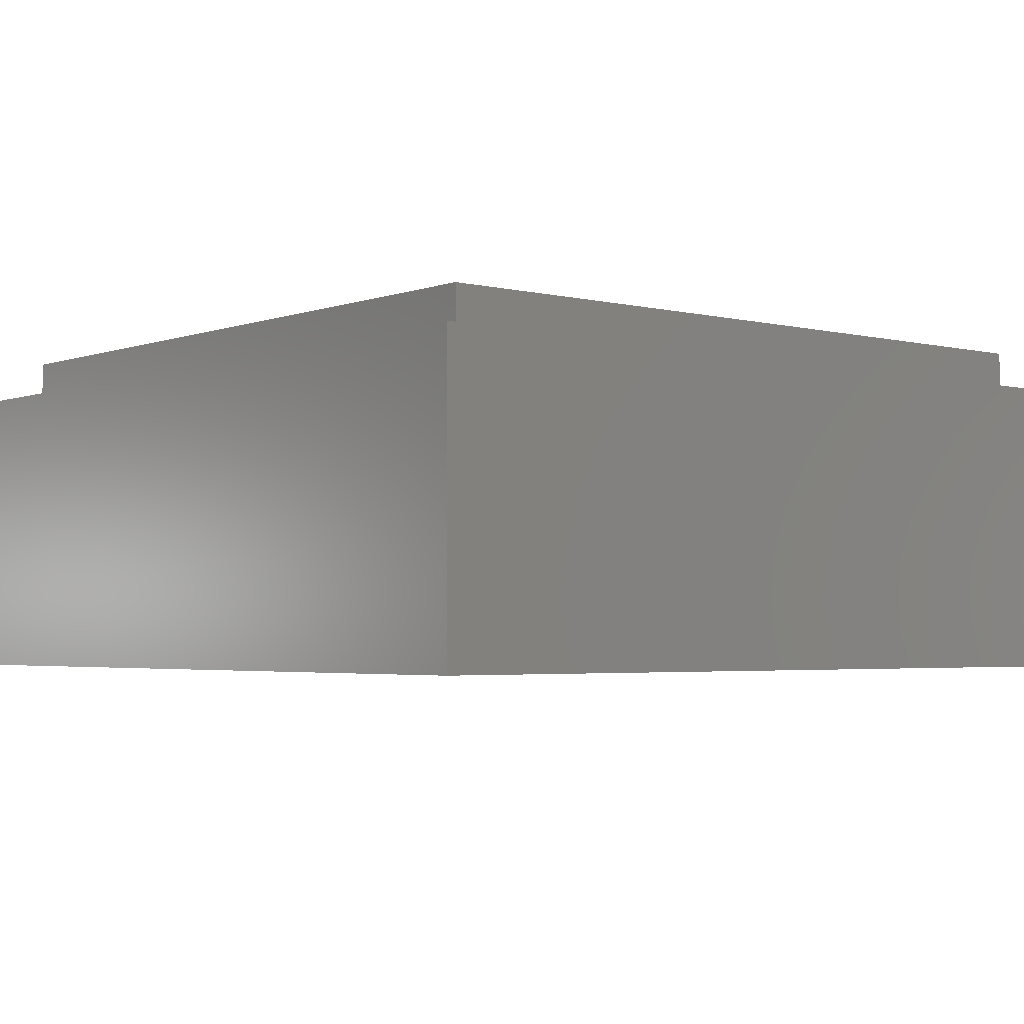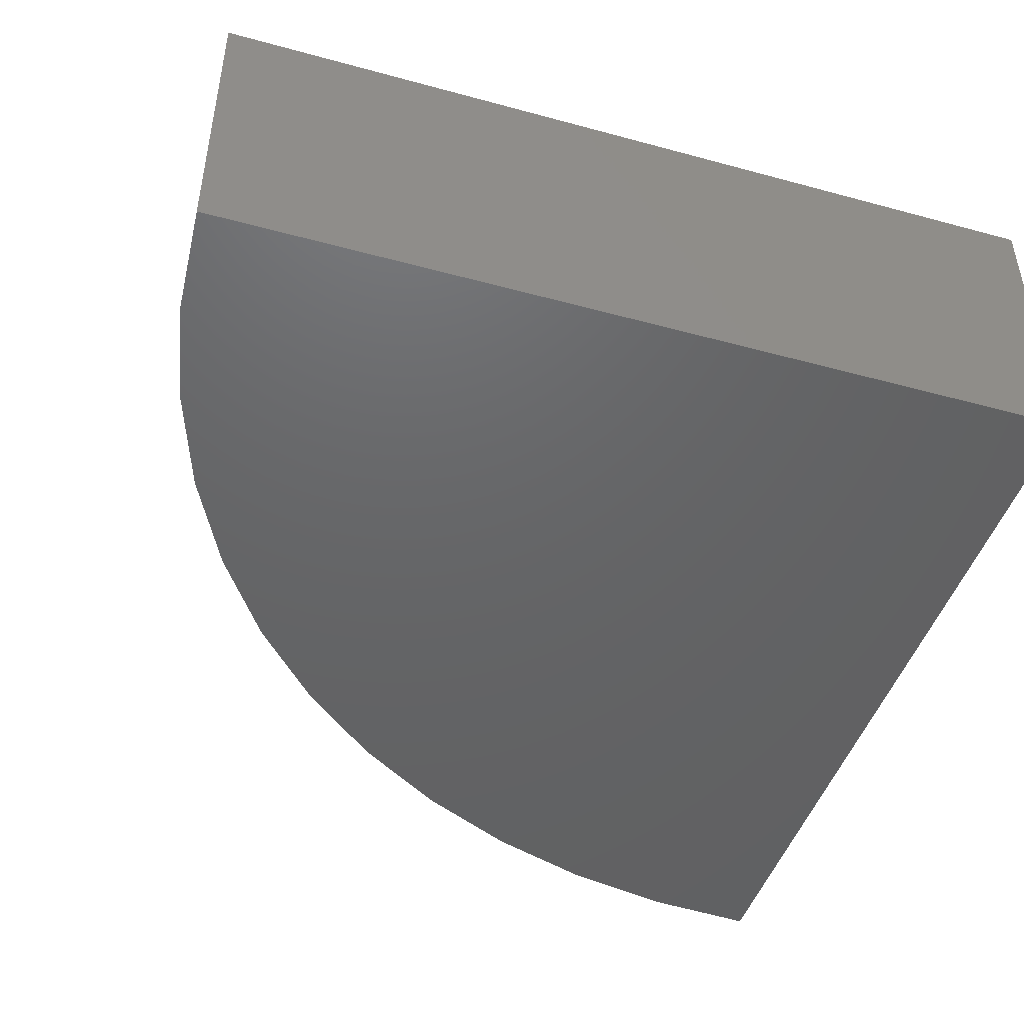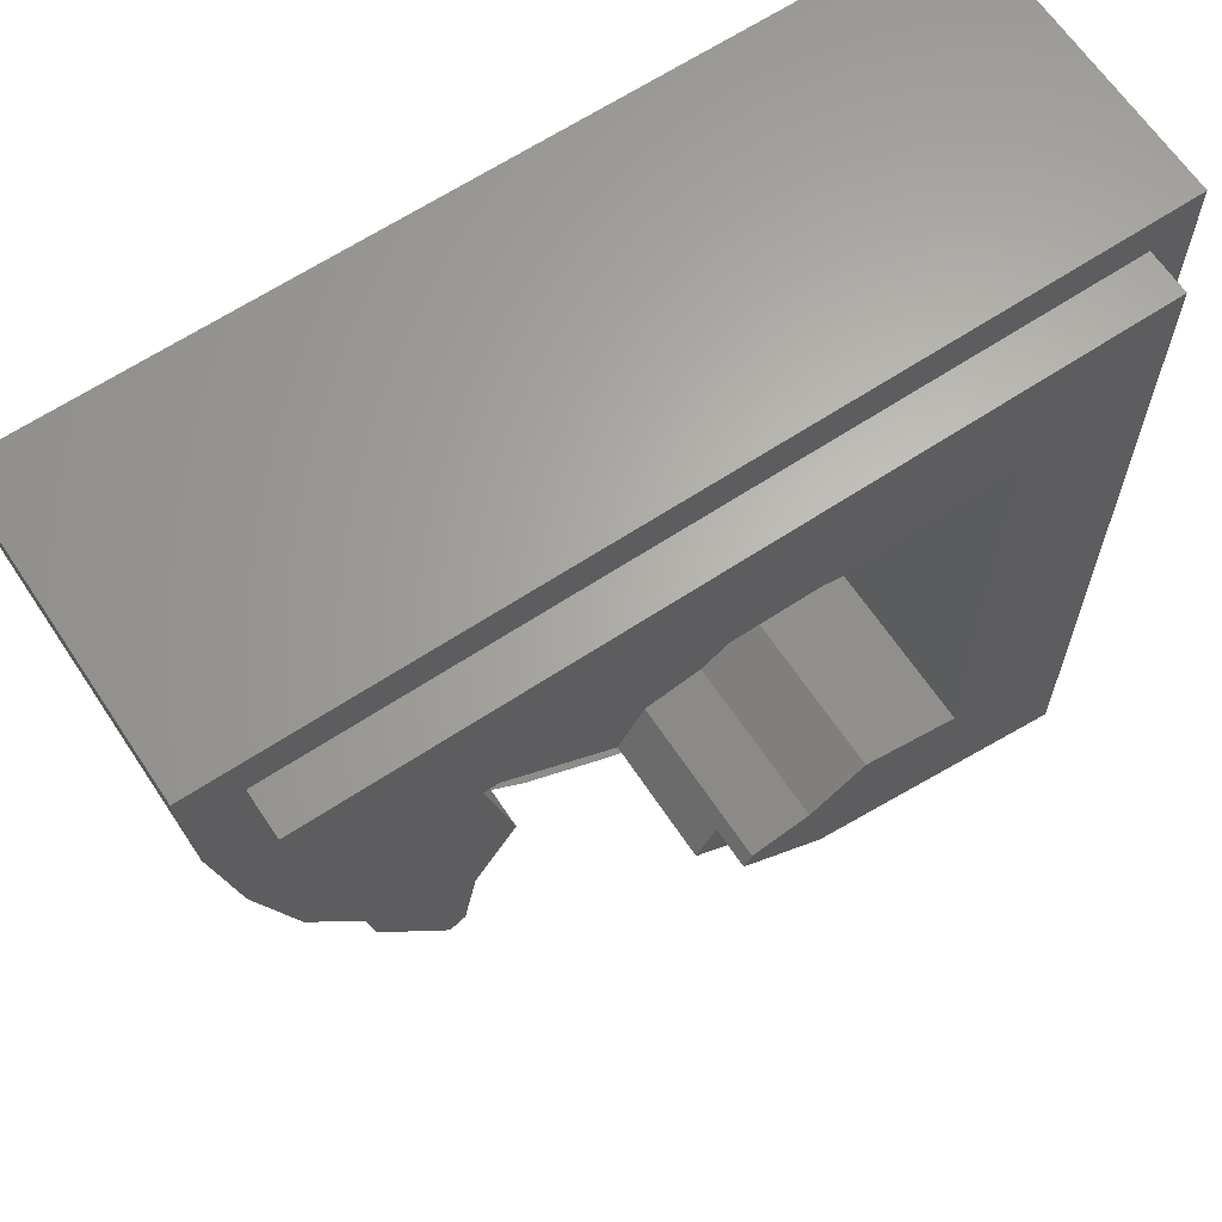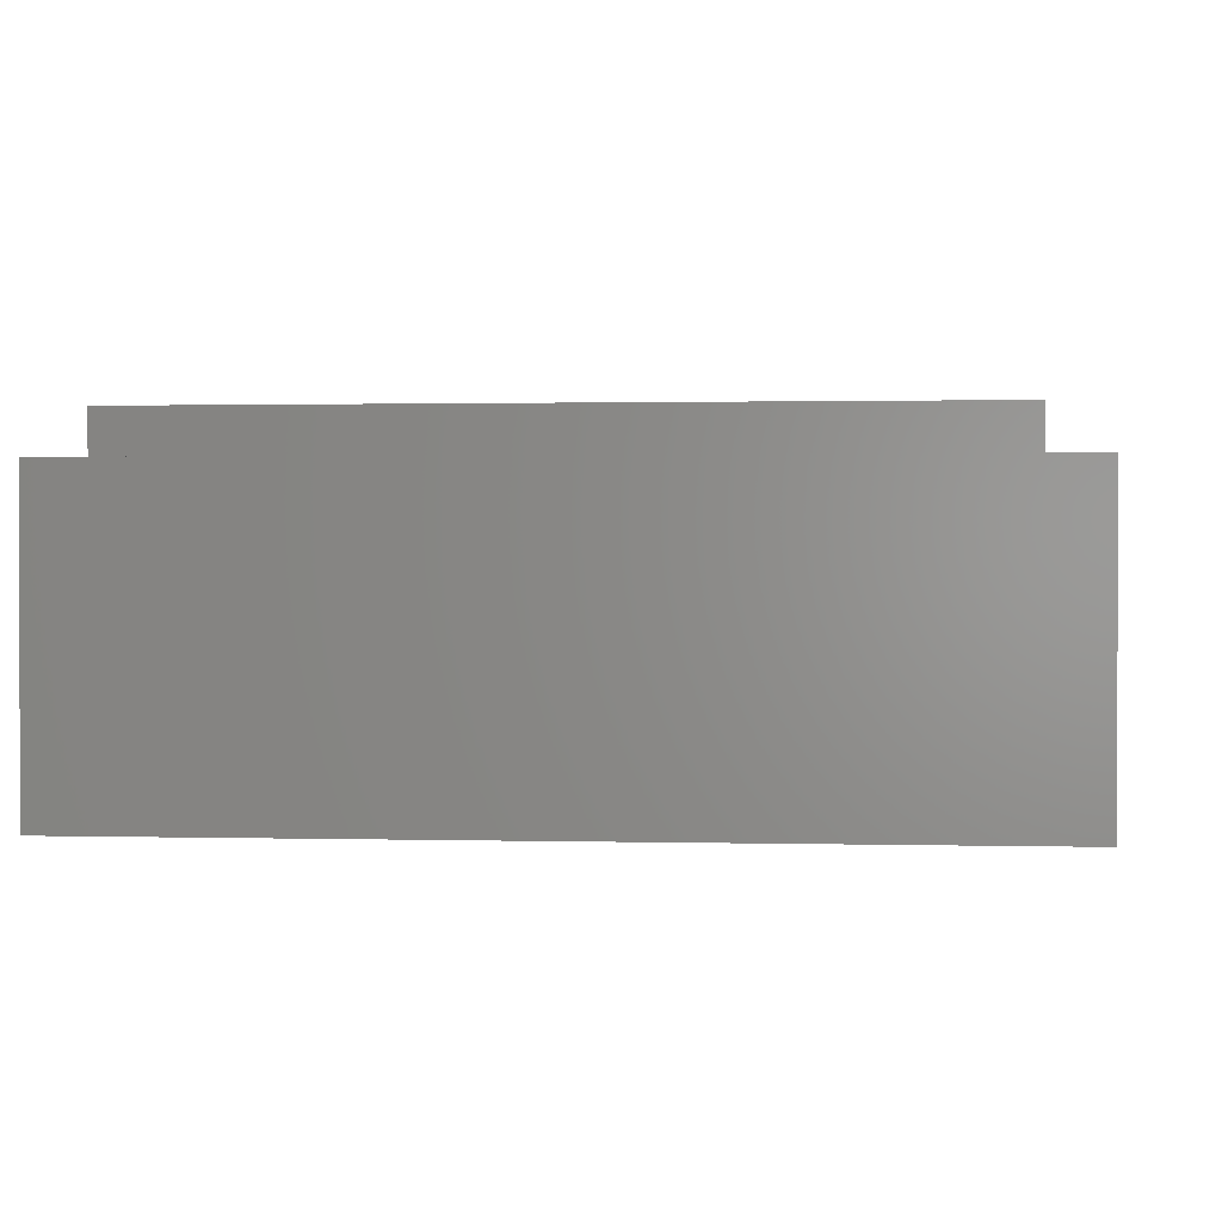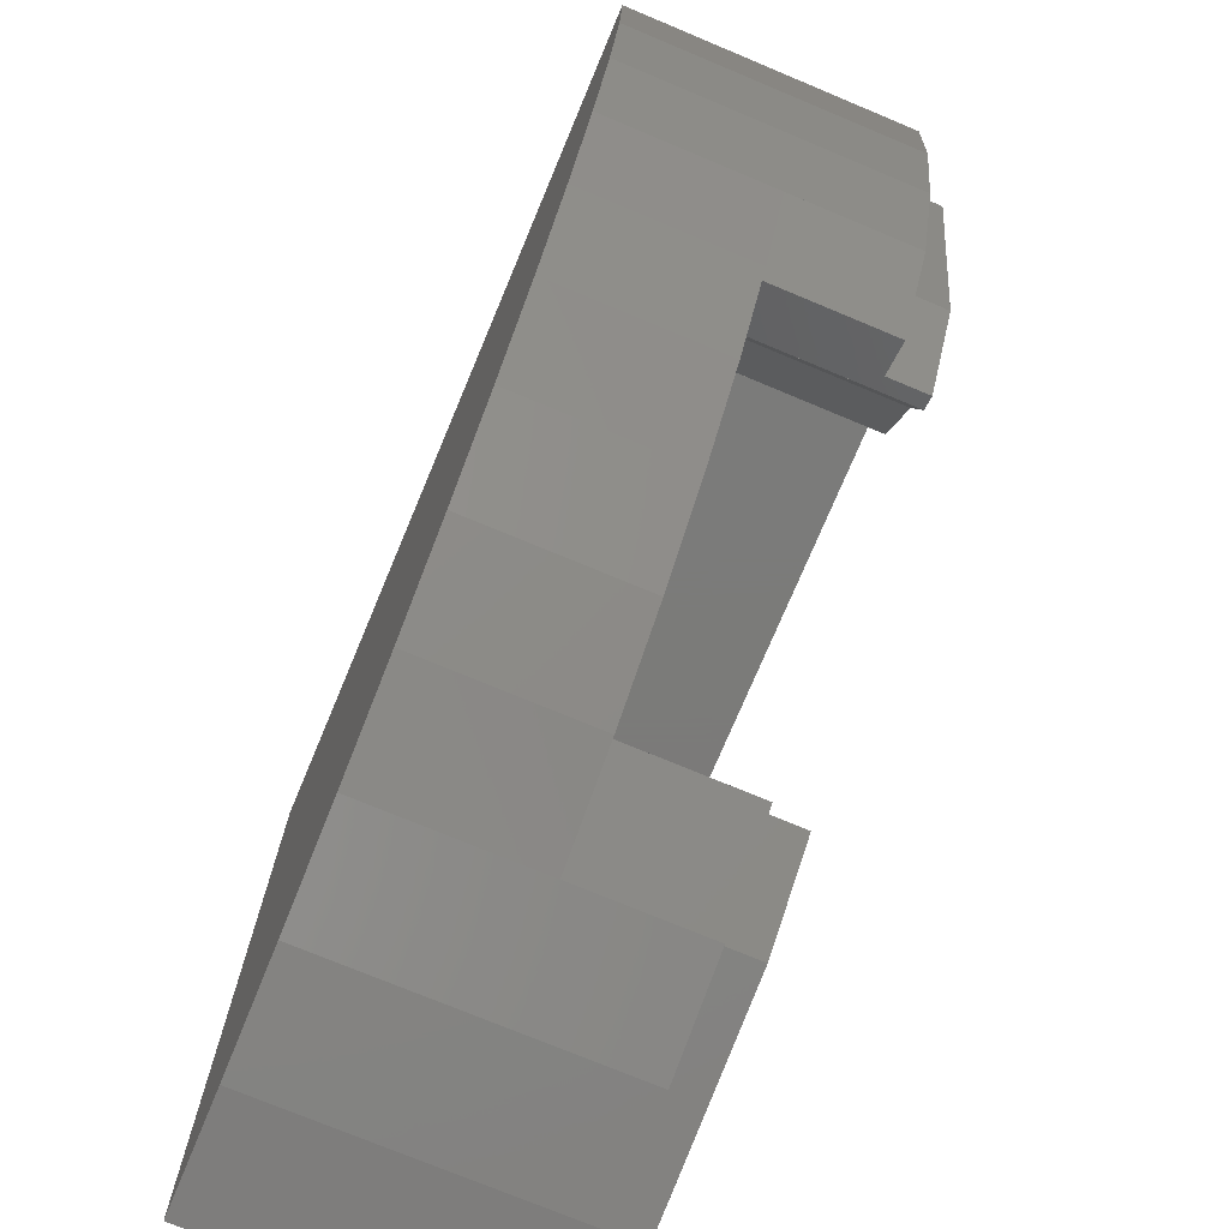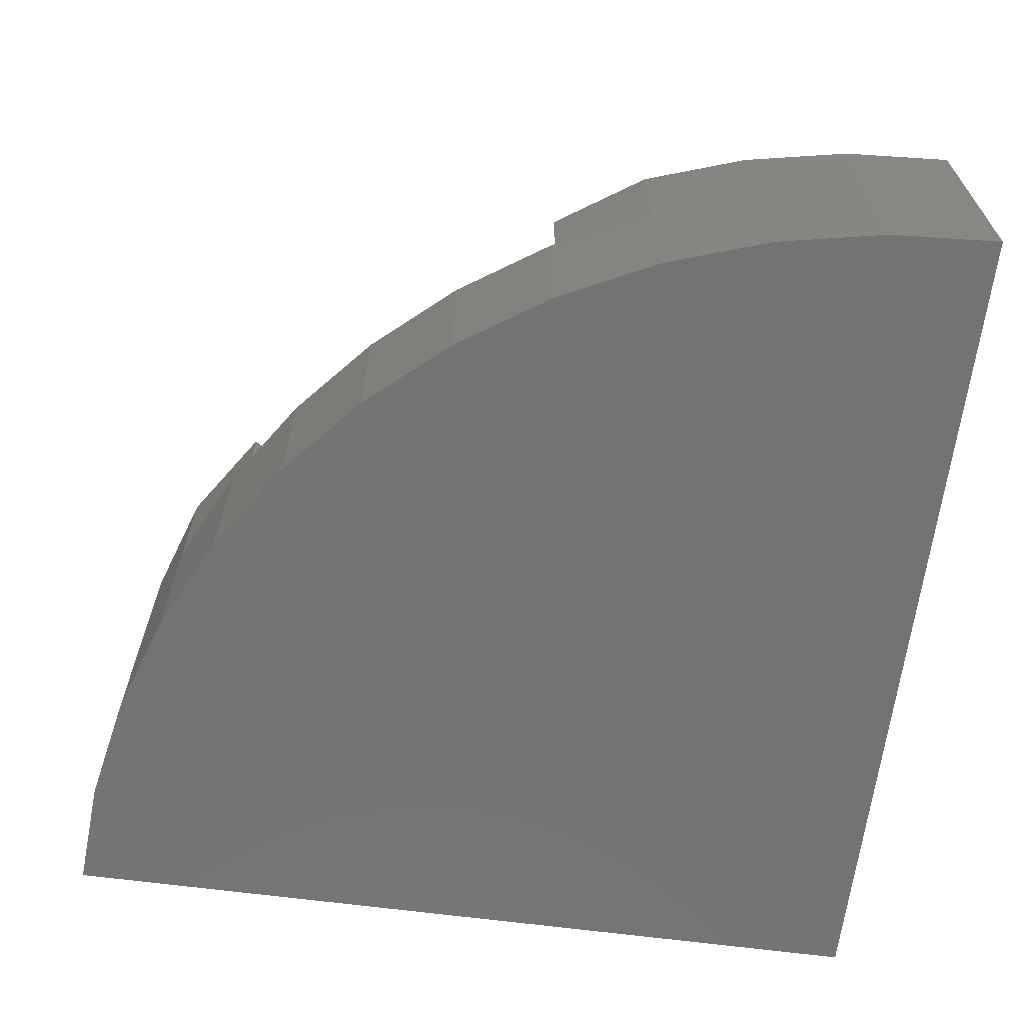
<metadata>
{"format":"stl","ext":"stl","renderer":"f3d","projection":"perspective","resolution":1024,"background":"white","views":[{"elev":-3.2,"azim":-39.8,"up":"+Y"},{"elev":-46.2,"azim":-107.3,"up":"+Y"},{"elev":64.5,"azim":146.4,"up":"+Z"},{"elev":1.0,"azim":5.6,"up":"+Y"},{"elev":-73.9,"azim":67.3,"up":"+Z"},{"elev":-65.5,"azim":172.5,"up":"+Y"}]}
</metadata>
<code>
# stl→obj: 96 verts, 132 faces
v -4 0 4
v 4 0 4
v 4 2.8 4
v -4 2.8 4
v -4 2.8 -4
v -4 0 -4
v -3.6 3.2 3.6
v -3.6 3.2 -3.52
v -3.6 2.8 -3.52
v -3.6 2.8 3.6
v 3.52 2.8 3.6
v 3.52 3.2 3.6
v -2.4 1.6 2.4
v 2.08 3.2 2.4
v 2.08 1.6 2.4
v -2.4 3.2 2.4
v -2.4 3.2 -2.08
v -2.4 1.6 -2.08
v -2.956 0 -3.931
v -4 1.6 -4
v -2.956 1.6 -3.931
v -1.93 0 -3.727
v -1.93 1.6 -3.727
v -0.9384 0 -3.391
v -0.9384 1.6 -3.391
v 0 0 -2.928
v 0 1.6 -2.928
v 0.8704 0 -2.347
v 0.8704 1.6 -2.347
v 1.657 0 -1.657
v 1.657 1.6 -1.657
v 2.347 0 -0.8704
v 2.347 1.6 -0.8704
v 2.928 0 0
v 2.928 1.6 0
v 3.391 0 0.9384
v 3.391 1.6 0.9384
v 3.727 0 1.93
v 3.727 1.6 1.93
v 3.931 0 2.956
v 3.931 1.6 2.956
v 4 1.6 4
v -0.2652 2.8 -2.469
v -1.092 2.8 -3.022
v -1.092 3.2 -3.022
v -0.2652 3.2 -2.469
v -0.3446 3.2 -2.332
v -0.9186 3.2 -2.217
v -0.9186 1.6 -2.217
v -0.3446 1.6 -2.332
v -2.956 2.8 -3.931
v -1.93 2.8 -3.727
v -0.9384 2.8 -3.391
v 3.931 2.8 2.956
v 3.727 2.8 1.93
v 3.391 2.8 0.9384
v 3.022 2.8 1.092
v 3.022 3.2 1.092
v 2.469 3.2 0.2652
v 2.469 2.8 0.2652
v 2.332 1.6 0.3446
v 2.217 1.6 0.9186
v 2.217 3.2 0.9186
v 2.332 3.2 0.3446
v -1.462 1.6 -1.854
v -1.462 3.2 -1.854
v 1.854 3.2 1.462
v 1.854 1.6 1.462
v -0.9185 1.6 -2.217
v -0.9185 3.2 -2.217
v 2.217 3.2 0.9185
v 2.217 1.6 0.9185
v 3.391 2.8 0.9386
v 3.391 1.6 0.9386
v 2.81 1.6 0.0686
v 2.81 2.8 0.0686
v -0.0686 1.6 -2.81
v -0.9386 1.6 -3.391
v -0.9386 2.8 -3.391
v -0.0686 2.8 -2.81
v 2.217 3.2 0.9188
v -0.9188 3.2 -2.217
v -0.2652 2.8 -2.47
v -0.2652 3.2 -2.47
v -0.3448 3.2 -2.332
v -0.3448 1.6 -2.332
v -0.0684 2.8 -2.81
v -0.0684 1.6 -2.81
v 2.332 1.6 0.3448
v 2.81 1.6 0.0684
v -0.9188 1.6 -2.217
v 2.217 1.6 0.9188
v 2.47 2.8 0.2652
v 2.81 2.8 0.0684
v 2.47 3.2 0.2652
v 2.332 3.2 0.3448
f 1 2 3
f 3 4 1
f 1 4 5
f 5 6 1
f 7 8 9
f 9 10 7
f 7 10 11
f 11 12 7
f 13 14 15
f 14 13 16
f 13 17 16
f 17 13 18
f 19 6 20
f 20 21 19
f 22 19 21
f 21 23 22
f 24 22 23
f 23 25 24
f 26 24 25
f 25 27 26
f 28 26 27
f 27 29 28
f 30 28 29
f 29 31 30
f 32 30 31
f 31 33 32
f 34 32 33
f 33 35 34
f 36 34 35
f 35 37 36
f 38 36 37
f 37 39 38
f 40 38 39
f 39 41 40
f 2 40 41
f 41 42 2
f 43 44 45
f 45 46 43
f 47 48 49
f 49 50 47
f 45 44 9
f 9 8 45
f 21 20 5
f 5 51 21
f 23 21 51
f 51 52 23
f 25 23 52
f 52 53 25
f 5 52 51
f 52 5 53
f 41 3 42
f 3 41 54
f 39 54 41
f 54 39 55
f 37 55 39
f 55 37 56
f 3 54 55
f 55 56 3
f 12 11 57
f 57 58 12
f 59 58 57
f 57 60 59
f 61 62 63
f 63 64 61
f 17 18 65
f 65 66 17
f 67 68 15
f 15 14 67
f 65 69 70
f 70 66 65
f 67 71 72
f 72 68 67
f 73 74 75
f 75 76 73
f 77 78 79
f 79 80 77
f 15 68 13
f 58 81 67
f 82 45 66
f 13 65 18
f 83 84 85
f 85 86 83
f 87 83 86
f 86 88 87
f 17 66 45
f 45 8 17
f 4 10 9
f 9 5 4
f 85 84 45
f 45 82 85
f 53 44 83
f 83 87 53
f 44 53 5
f 5 9 44
f 16 17 8
f 8 7 16
f 14 16 7
f 7 12 14
f 13 89 90
f 90 31 13
f 86 91 65
f 65 13 86
f 31 88 86
f 86 13 31
f 13 68 92
f 92 89 13
f 67 14 12
f 12 58 67
f 90 89 93
f 93 94 90
f 58 95 96
f 96 81 58
f 96 95 93
f 93 89 96
f 11 10 4
f 4 3 11
f 94 93 57
f 57 56 94
f 3 56 57
f 57 11 3
f 1 6 19
f 1 19 22
f 1 22 24
f 1 24 26
f 1 26 28
f 1 28 30
f 1 30 32
f 1 32 34
f 1 34 36
f 1 36 38
f 1 38 40
f 1 40 2

</code>
